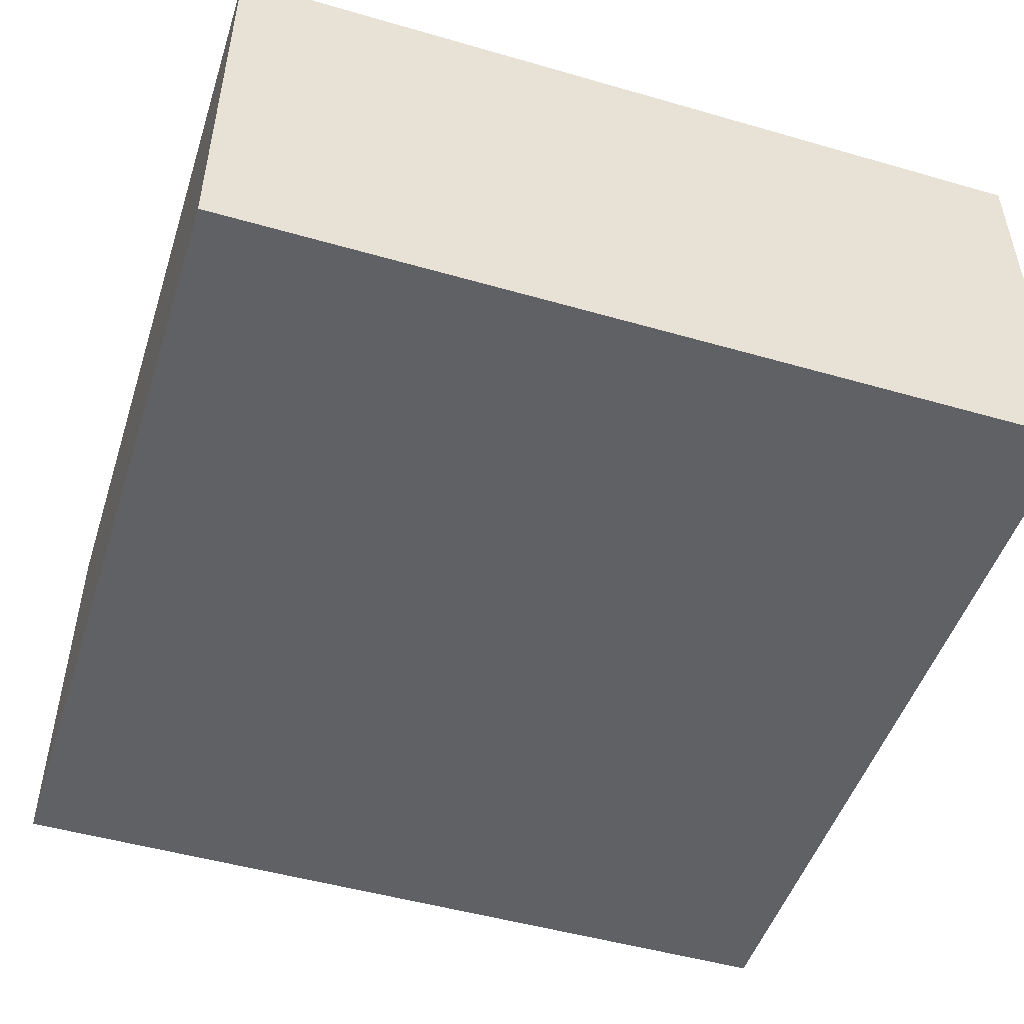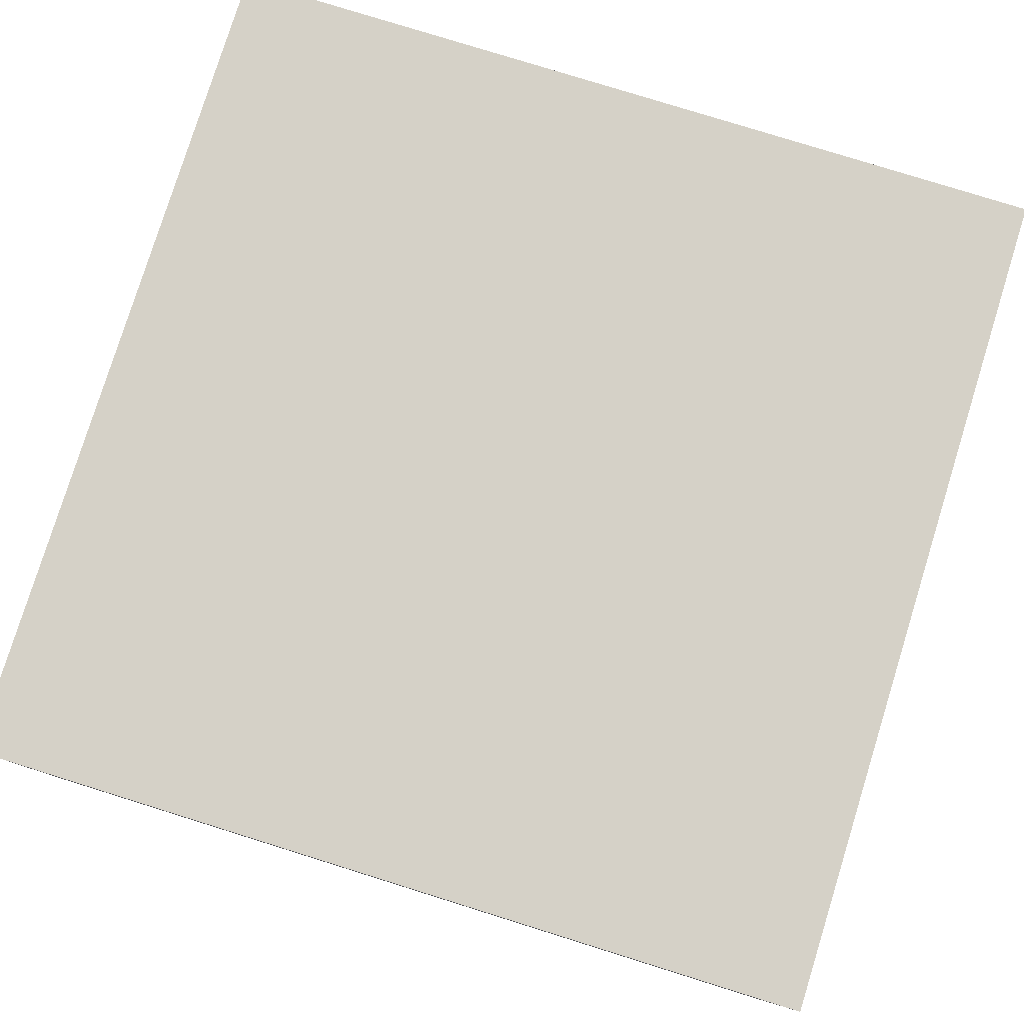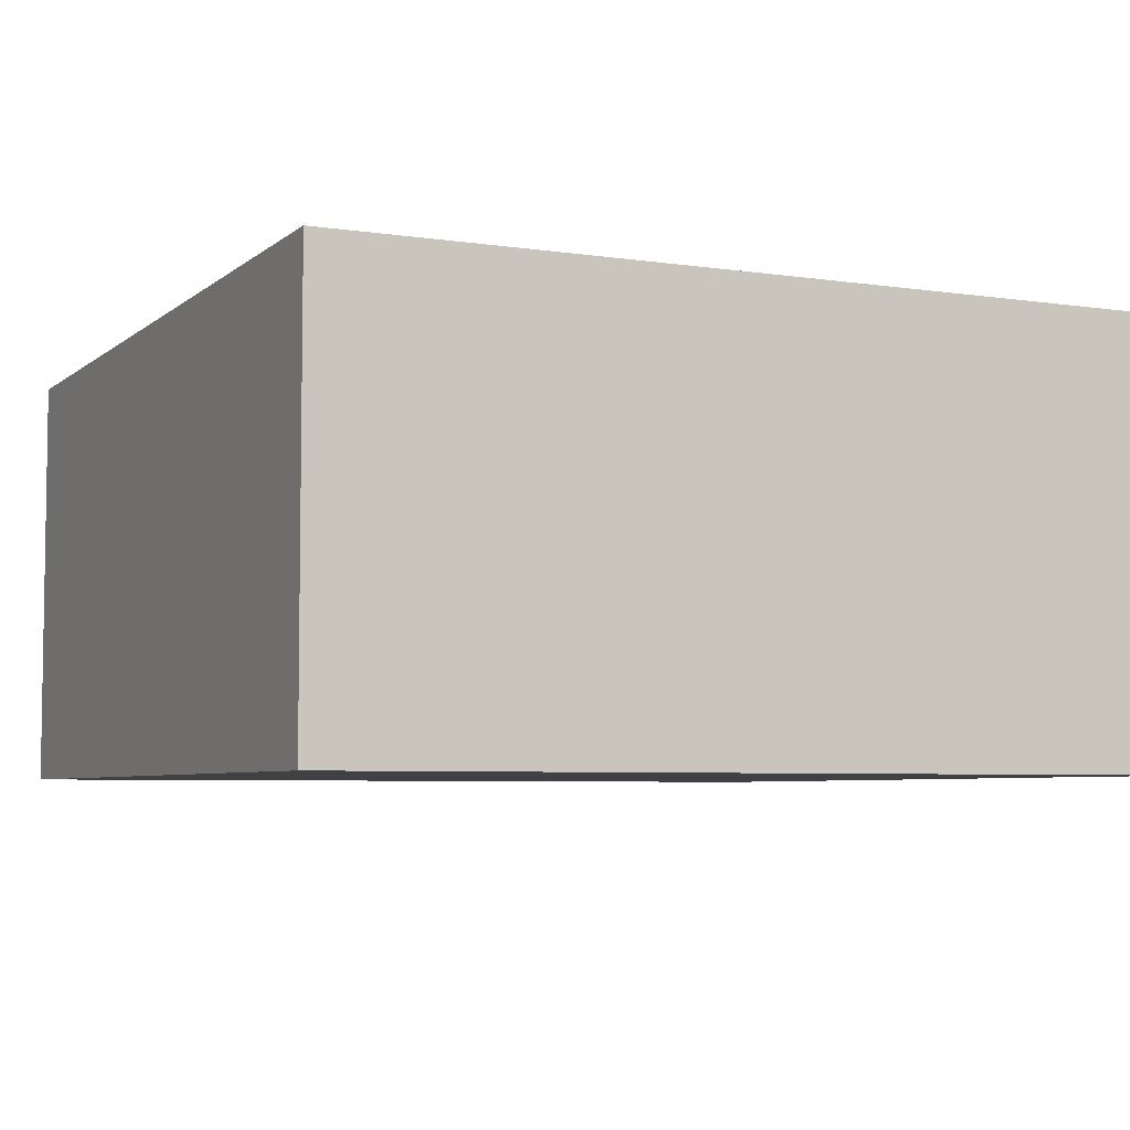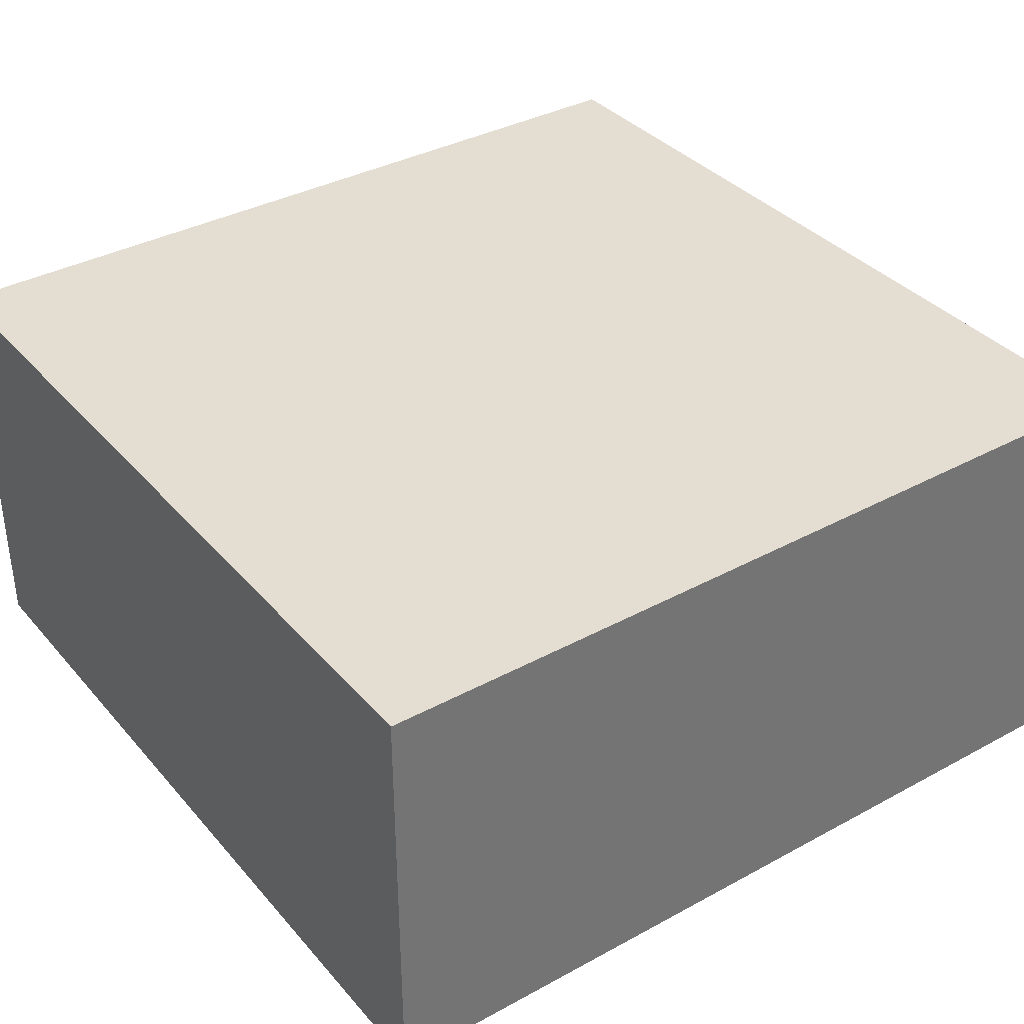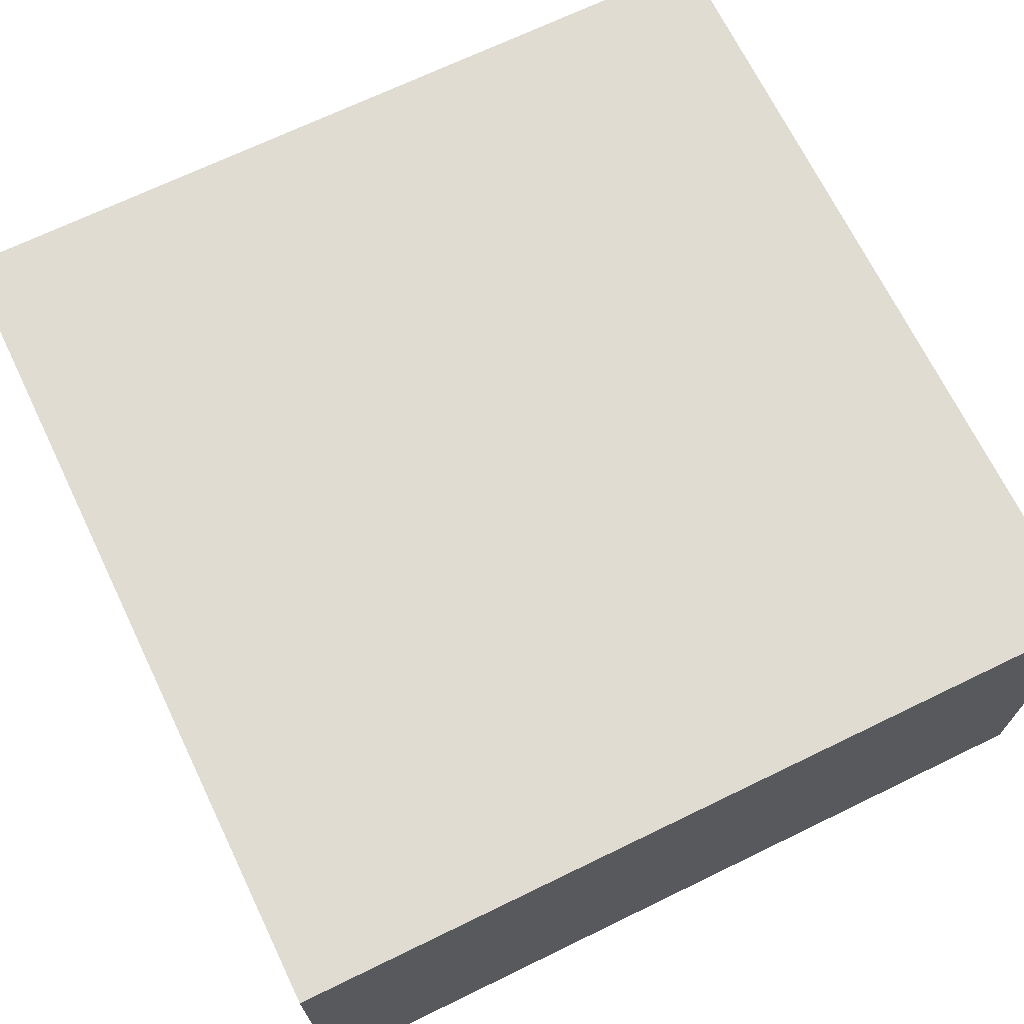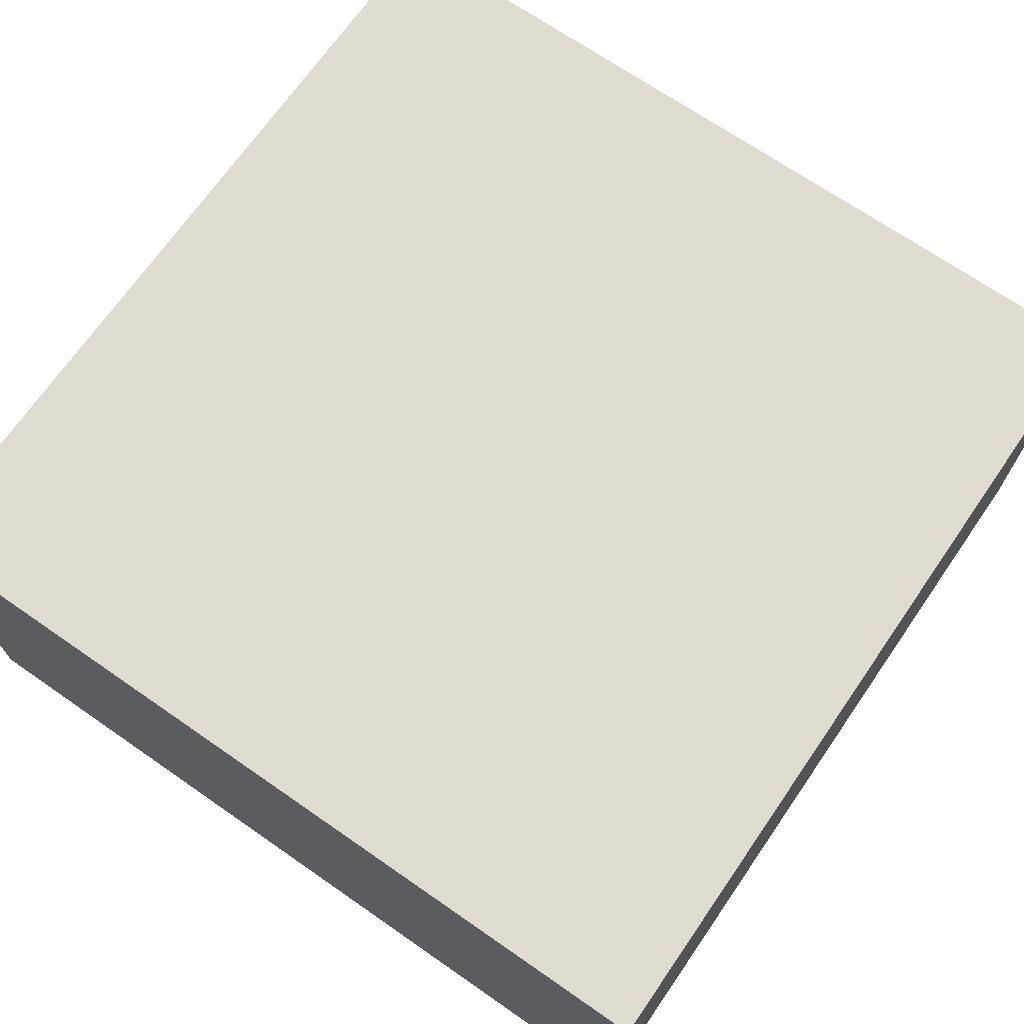
<metadata>
{"format":"obj","ext":"obj","renderer":"f3d","projection":"perspective","resolution":1024,"background":"white","views":[{"elev":-49.3,"azim":162.3,"up":"+Y"},{"elev":79.5,"azim":-162.7,"up":"+Y"},{"elev":-5.5,"azim":-25.1,"up":"+Y"},{"elev":36.3,"azim":54.7,"up":"+Y"},{"elev":69.2,"azim":-25.9,"up":"+Y"},{"elev":69.9,"azim":124.7,"up":"+Y"}]}
</metadata>
<code>
v 0 0.5 0
v 0 0.5 1
v 1 0.5 1
v 1 0.5 0
v 0 0 1
v 0 0 0
v 1 0 0
v 1 0 1
f 1 2 3 4
f 5 6 7 8
f 4 7 6 1
f 2 5 8 3
f 1 6 5 2
f 3 8 7 4

</code>
